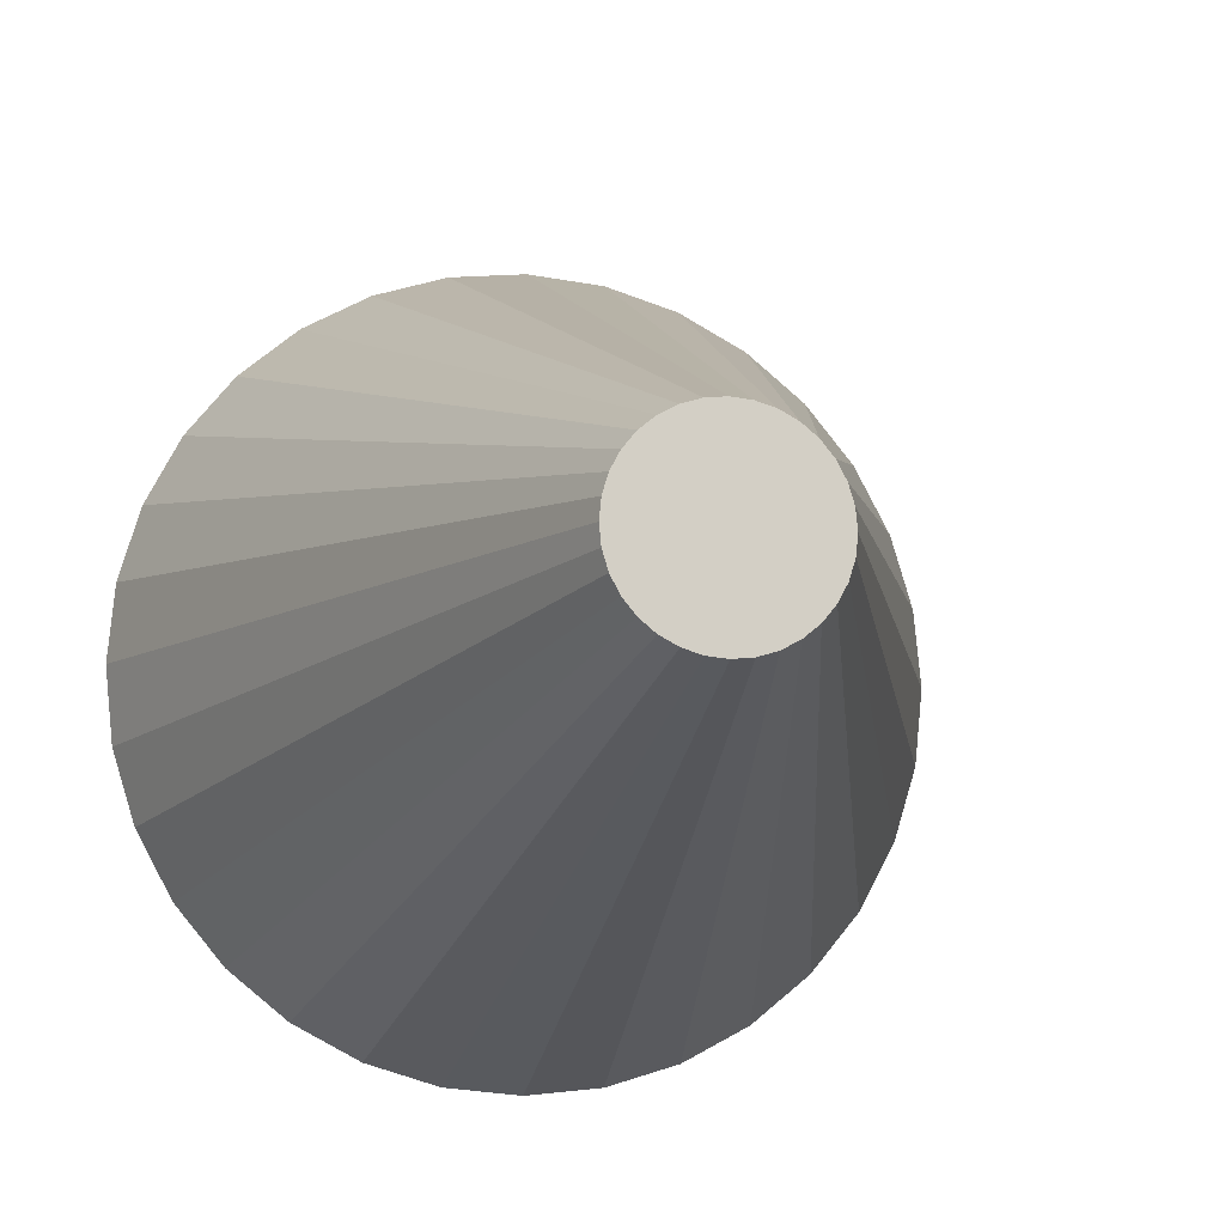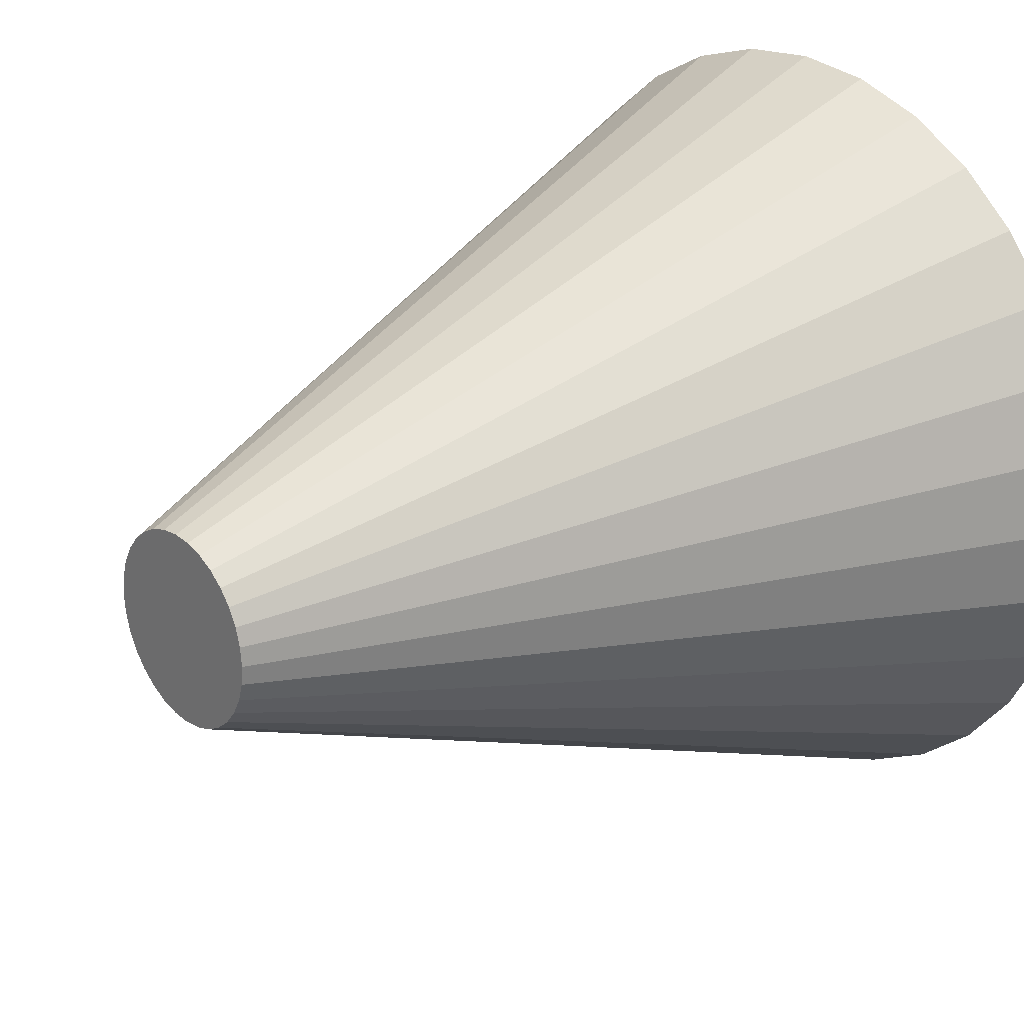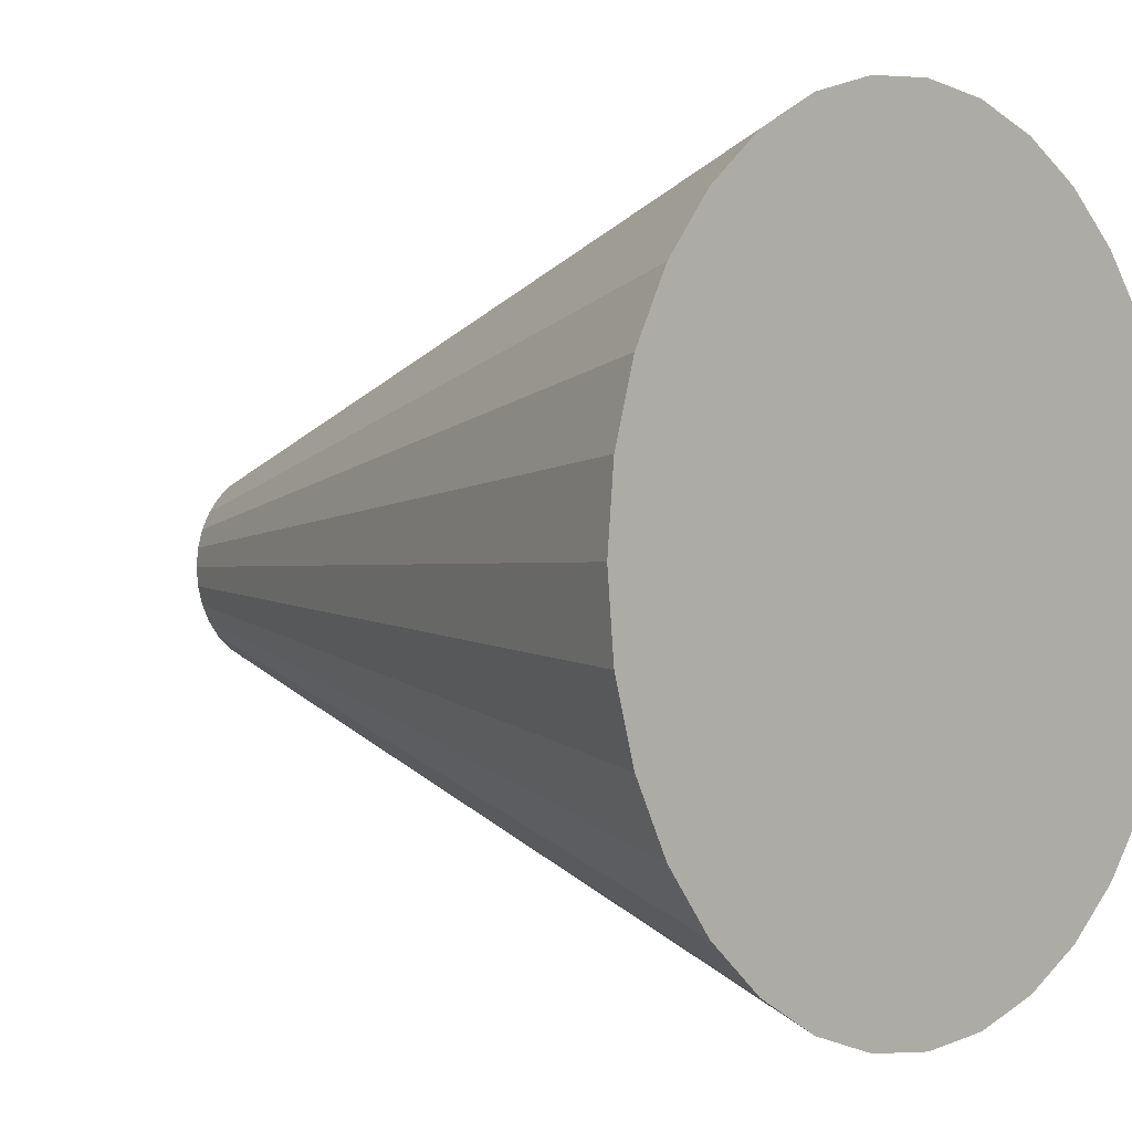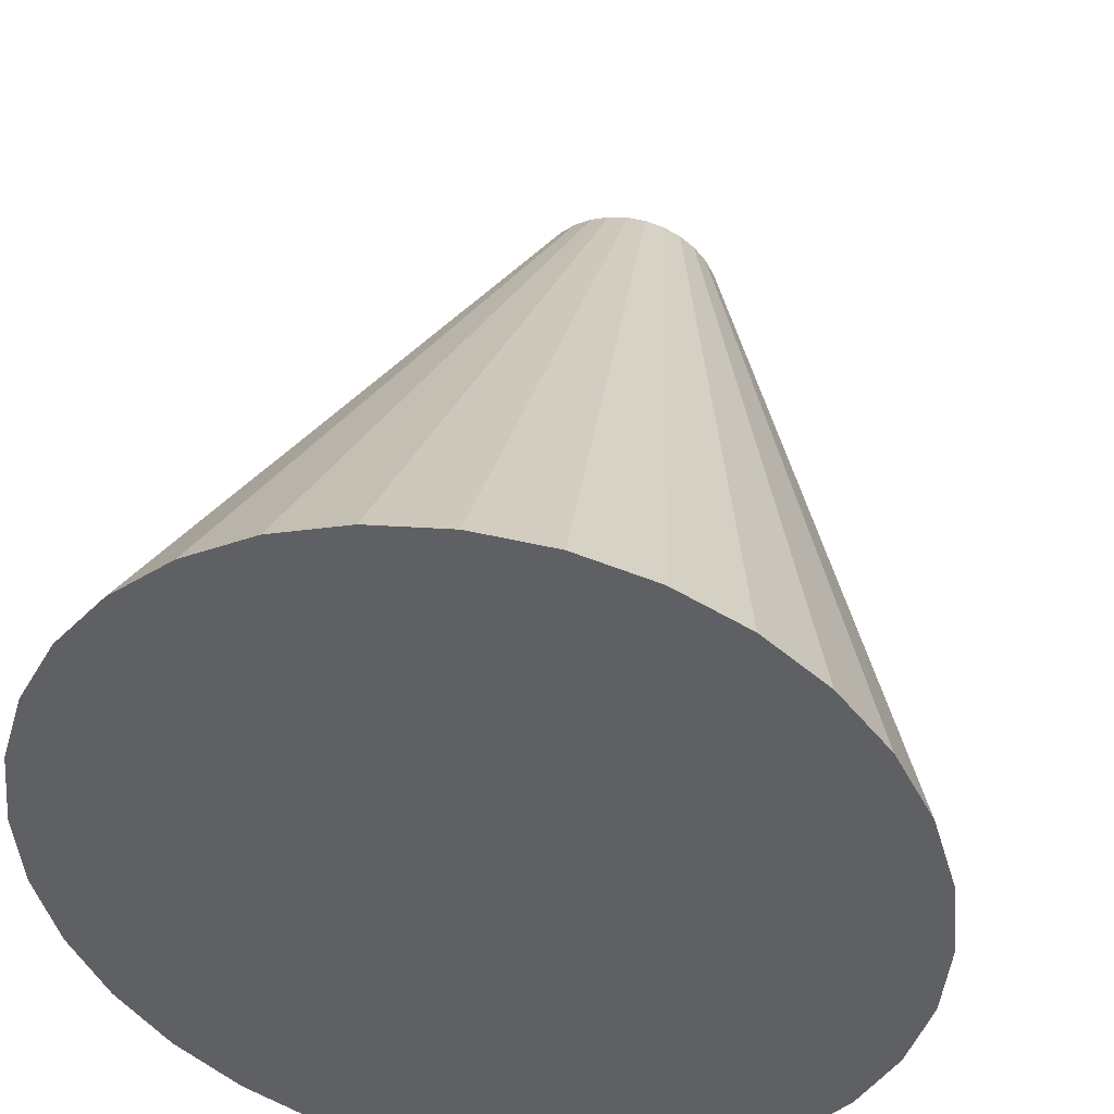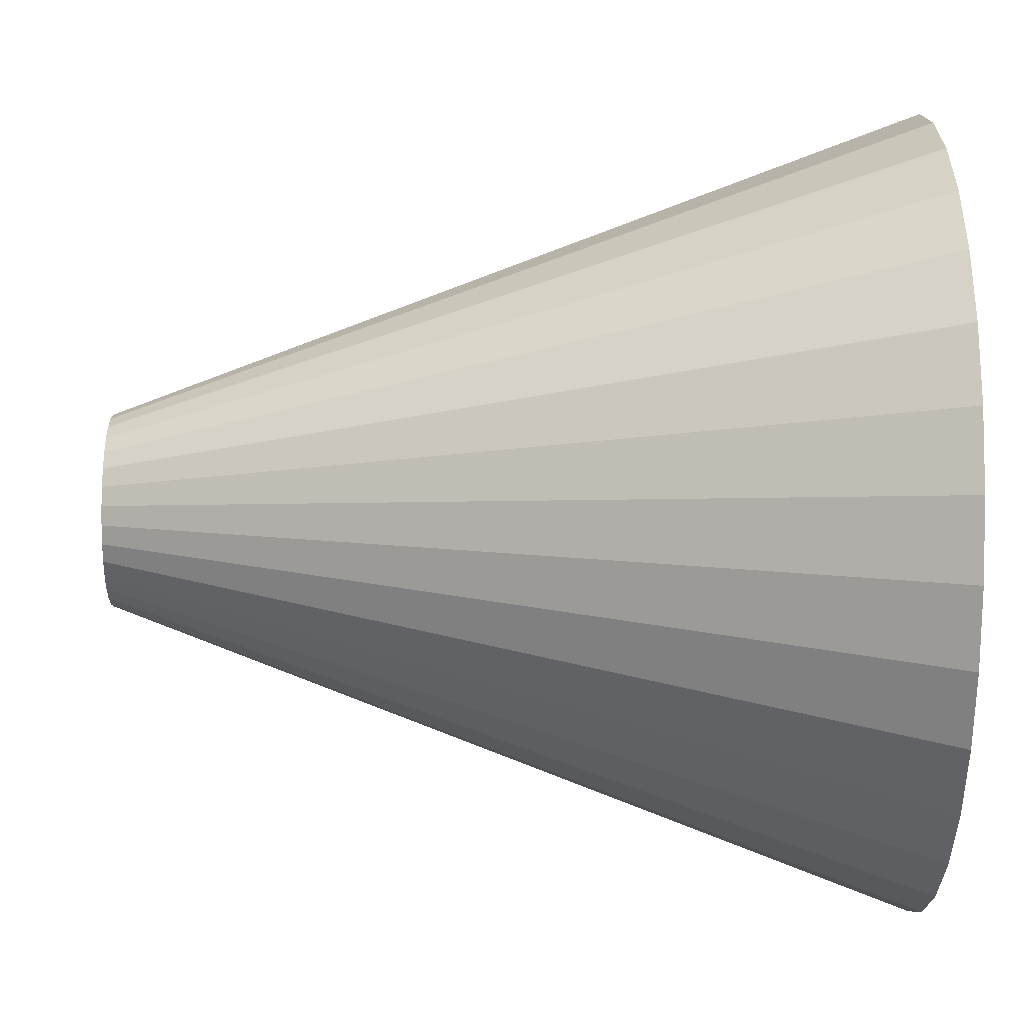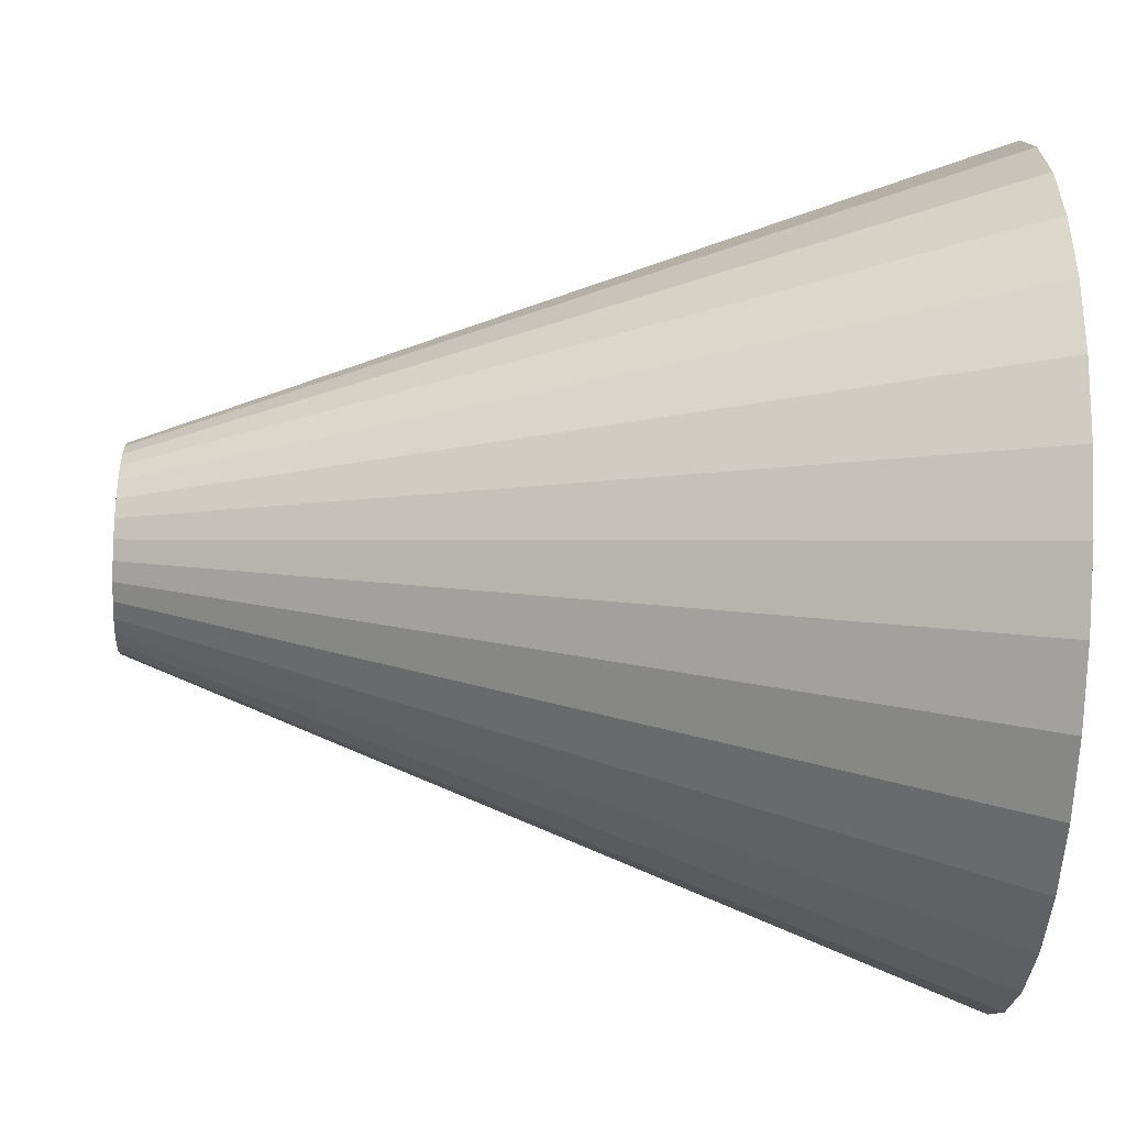
<metadata>
{"format":"obj","ext":"obj","renderer":"f3d","projection":"perspective","resolution":1024,"background":"white","views":[{"elev":-9.1,"azim":-102.2,"up":"+Y"},{"elev":24.6,"azim":-40.5,"up":"+Z"},{"elev":-0.3,"azim":42.0,"up":"+Z"},{"elev":43.4,"azim":100.2,"up":"+Z"},{"elev":-13.6,"azim":-1.1,"up":"+Z"},{"elev":-38.2,"azim":-3.1,"up":"+Y"}]}
</metadata>
<code>
v -0.146 0 -0.03521
v 0.146 -0 -0.146
v -0.146 -0.006869 -0.03454
v 0.146 -0.02848 -0.1432
v -0.146 -0.01348 -0.03253
v 0.146 -0.05587 -0.1349
v -0.146 -0.01956 -0.02928
v 0.146 -0.08111 -0.1214
v -0.146 -0.0249 -0.0249
v 0.146 -0.1032 -0.1032
v -0.146 -0.02928 -0.01956
v 0.146 -0.1214 -0.08111
v -0.146 -0.03253 -0.01348
v 0.146 -0.1349 -0.05587
v -0.146 -0.03454 -0.006869
v 0.146 -0.1432 -0.02848
v -0.146 -0.03521 -0
v 0.146 -0.146 -0
v -0.146 -0.03454 0.006869
v 0.146 -0.1432 0.02848
v -0.146 -0.03253 0.01348
v 0.146 -0.1349 0.05587
v -0.146 -0.02928 0.01956
v 0.146 -0.1214 0.08111
v -0.146 -0.0249 0.0249
v 0.146 -0.1032 0.1032
v -0.146 -0.01956 0.02928
v 0.146 -0.08111 0.1214
v -0.146 -0.01348 0.03253
v 0.146 -0.05587 0.1349
v -0.146 -0.006869 0.03454
v 0.146 -0.02848 0.1432
v -0.146 0 0.03521
v 0.146 -0 0.146
v -0.146 0.00687 0.03454
v 0.146 0.02848 0.1432
v -0.146 0.01348 0.03253
v 0.146 0.05587 0.1349
v -0.146 0.01956 0.02928
v 0.146 0.08111 0.1214
v -0.146 0.0249 0.0249
v 0.146 0.1032 0.1032
v -0.146 0.02928 0.01956
v 0.146 0.1214 0.08111
v -0.146 0.03253 0.01348
v 0.146 0.1349 0.05587
v -0.146 0.03454 0.006869
v 0.146 0.1432 0.02848
v -0.146 0.03521 -0
v 0.146 0.146 -0
v -0.146 0.03454 -0.00687
v 0.146 0.1432 -0.02848
v -0.146 0.03253 -0.01348
v 0.146 0.1349 -0.05587
v -0.146 0.02928 -0.01956
v 0.146 0.1214 -0.08111
v -0.146 0.0249 -0.0249
v 0.146 0.1032 -0.1032
v -0.146 0.01956 -0.02928
v 0.146 0.08111 -0.1214
v -0.146 0.01348 -0.03253
v 0.146 0.05587 -0.1349
v -0.146 0.006869 -0.03454
v 0.146 0.02848 -0.1432
f 1 2 4
f 4 6 5
f 6 8 7
f 7 8 10
f 10 12 11
f 11 12 14
f 13 14 16
f 16 18 17
f 18 20 19
f 20 22 21
f 22 24 23
f 24 26 25
f 25 26 28
f 28 30 29
f 29 30 32
f 32 34 33
f 33 34 36
f 36 38 37
f 37 38 40
f 40 42 41
f 41 42 44
f 44 46 45
f 46 48 47
f 47 48 50
f 50 52 51
f 52 54 53
f 53 54 56
f 56 58 57
f 58 60 59
f 60 62 61
f 38 14 54
f 63 64 2
f 61 62 64
f 47 57 13
f 3 1 4
f 3 4 5
f 5 6 7
f 9 7 10
f 9 10 11
f 13 11 14
f 15 13 16
f 15 16 17
f 17 18 19
f 19 20 21
f 21 22 23
f 23 24 25
f 27 25 28
f 27 28 29
f 31 29 32
f 31 32 33
f 35 33 36
f 35 36 37
f 39 37 40
f 39 40 41
f 43 41 44
f 43 44 45
f 45 46 47
f 49 47 50
f 49 50 51
f 51 52 53
f 55 53 56
f 55 56 57
f 57 58 59
f 59 60 61
f 2 64 4
f 62 6 64
f 62 60 58
f 58 56 54
f 54 52 50
f 46 54 48
f 44 42 40
f 54 50 48
f 34 26 36
f 63 61 64
f 26 32 28
f 26 24 22
f 22 20 18
f 18 16 14
f 14 12 10
f 10 8 6
f 64 6 4
f 62 58 54
f 26 34 32
f 44 40 54
f 32 30 28
f 22 38 26
f 22 18 14
f 14 10 6
f 6 62 54
f 54 46 44
f 40 38 54
f 26 38 36
f 1 63 2
f 14 6 54
f 38 22 14
f 63 1 3
f 57 63 13
f 7 9 11
f 33 25 29
f 15 17 19
f 19 21 23
f 13 15 19
f 31 33 29
f 57 59 61
f 39 33 37
f 43 47 41
f 43 45 47
f 55 57 51
f 51 53 55
f 47 39 41
f 63 57 61
f 5 7 11
f 23 25 33
f 23 13 19
f 25 27 29
f 63 11 13
f 33 35 37
f 57 49 51
f 63 3 5
f 23 33 47
f 13 23 47
f 47 49 57
f 33 39 47
f 63 5 11

</code>
